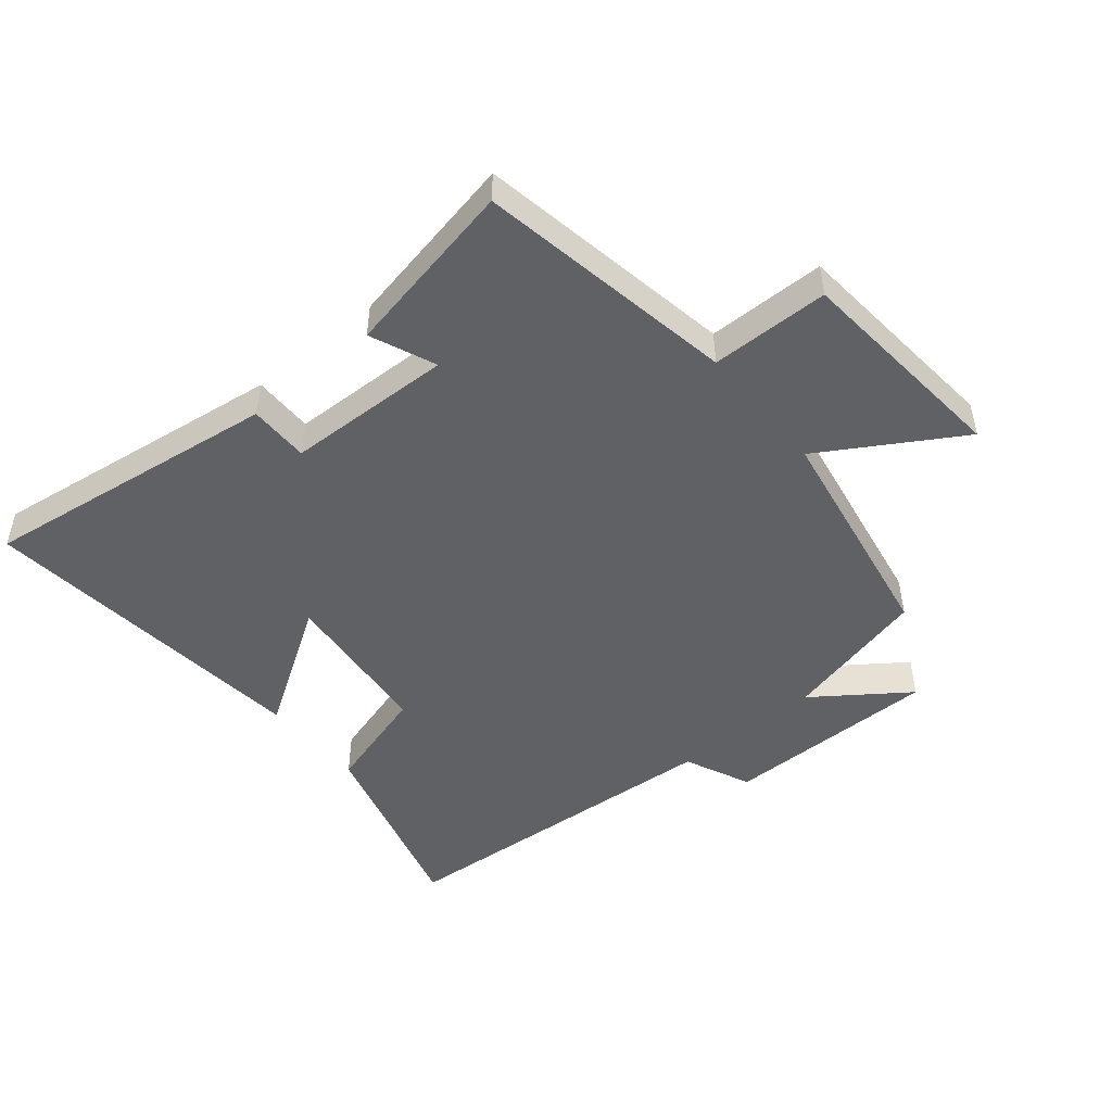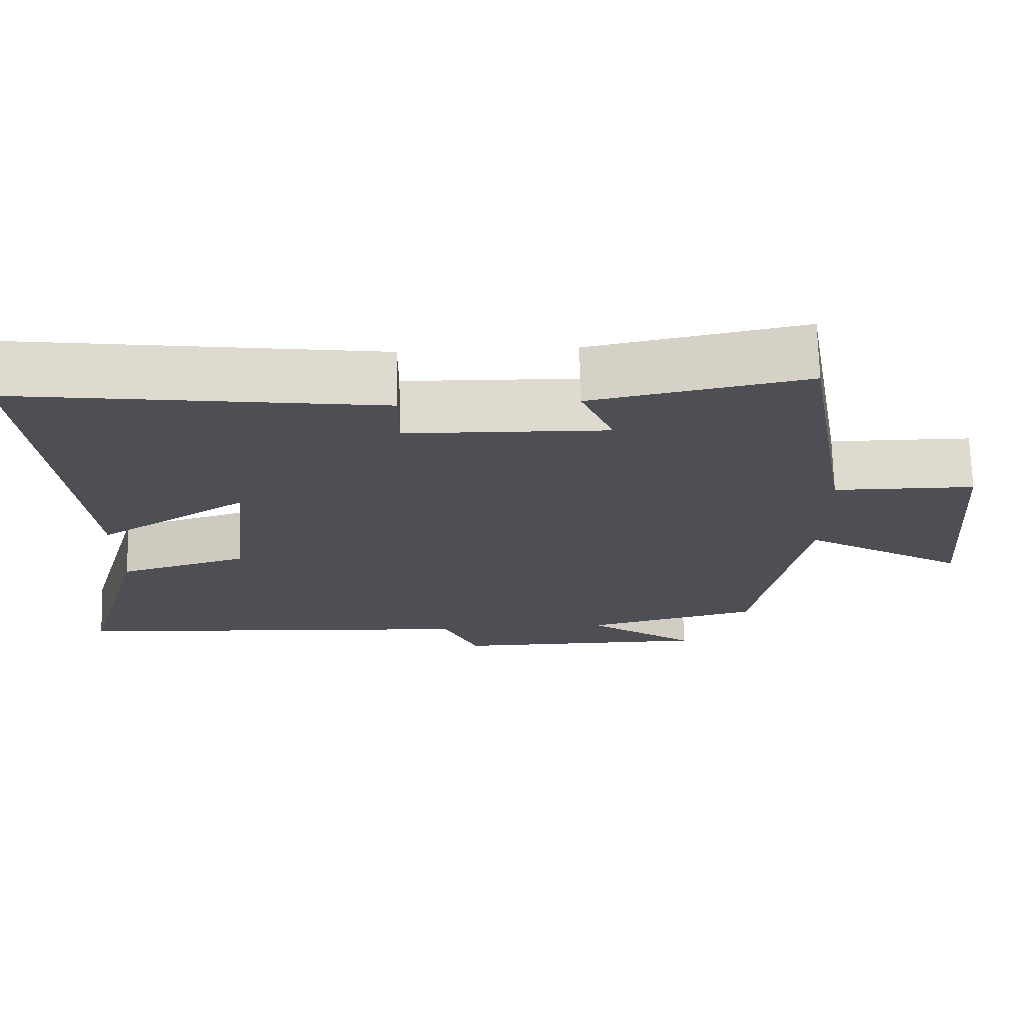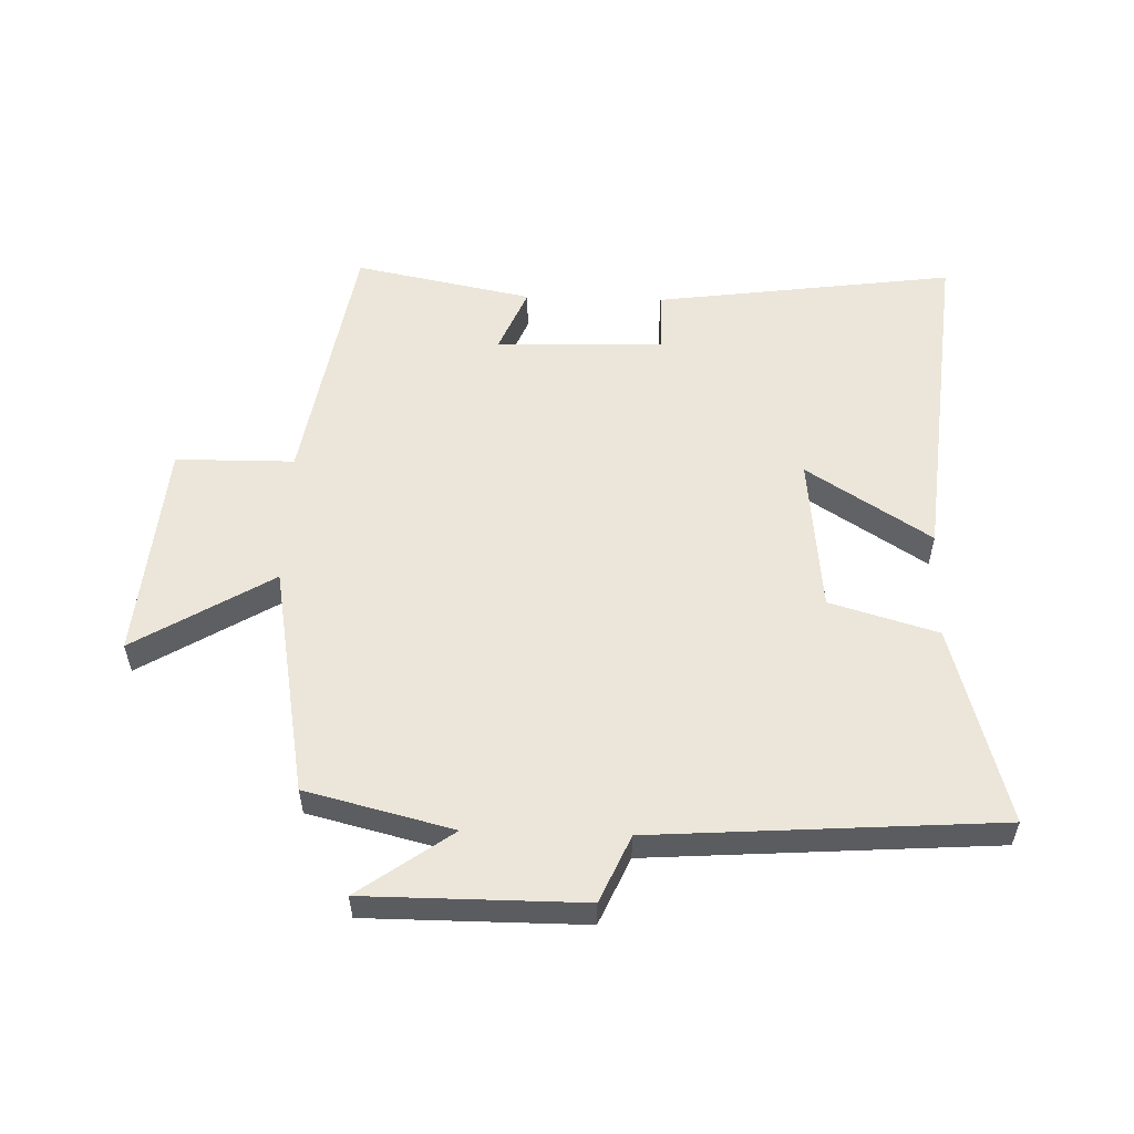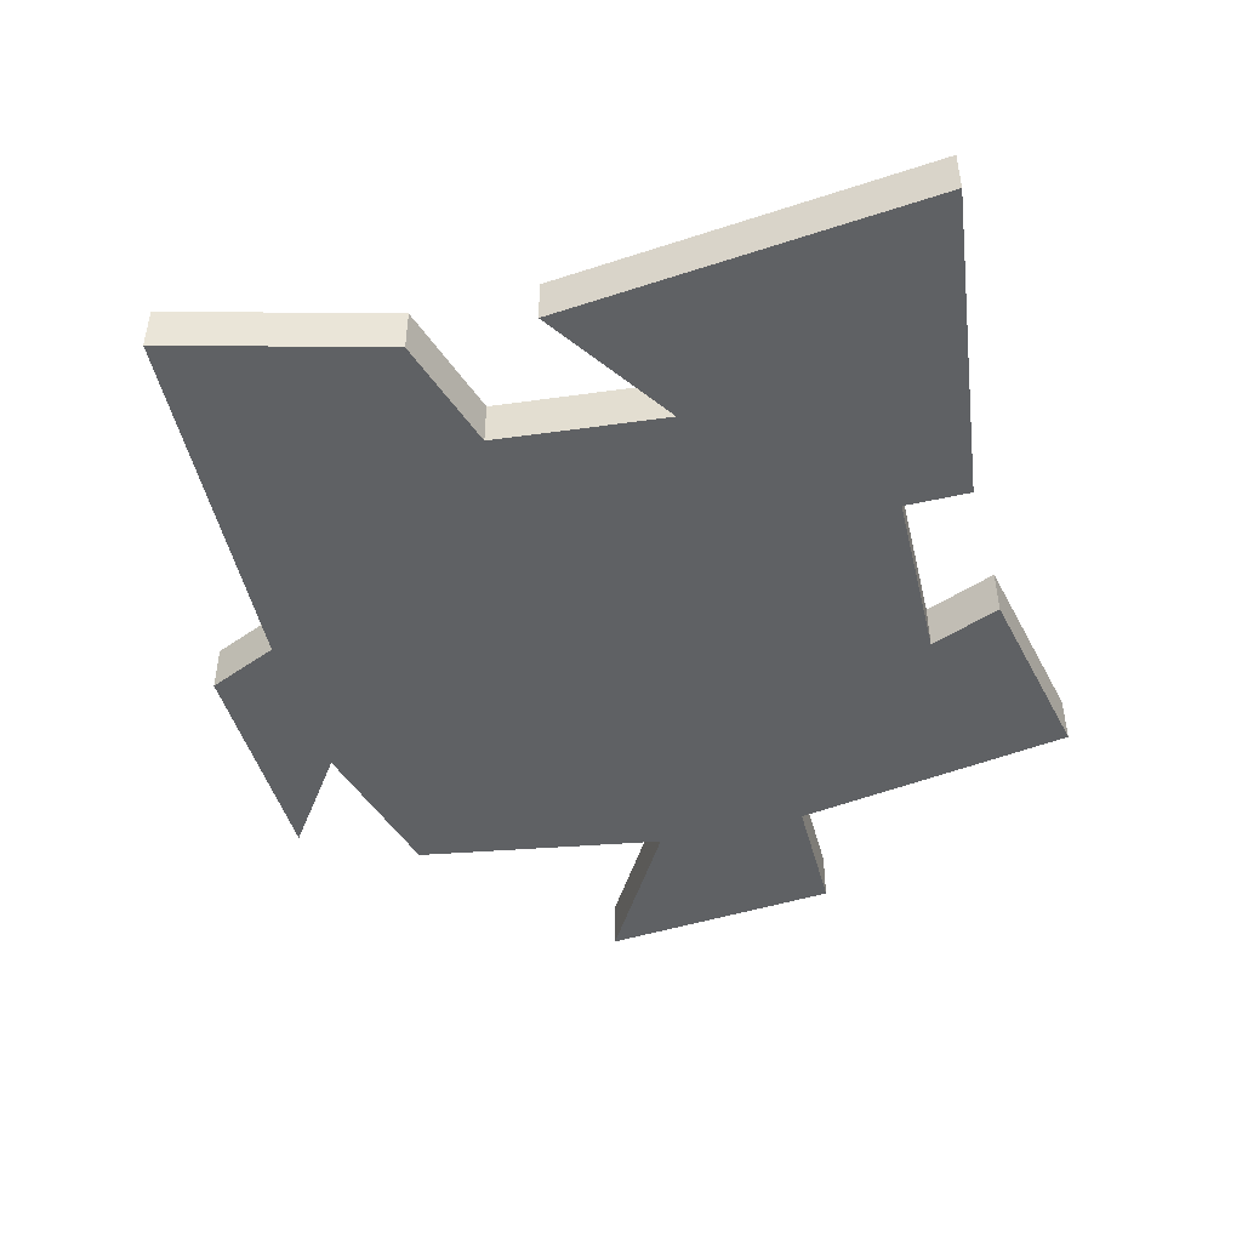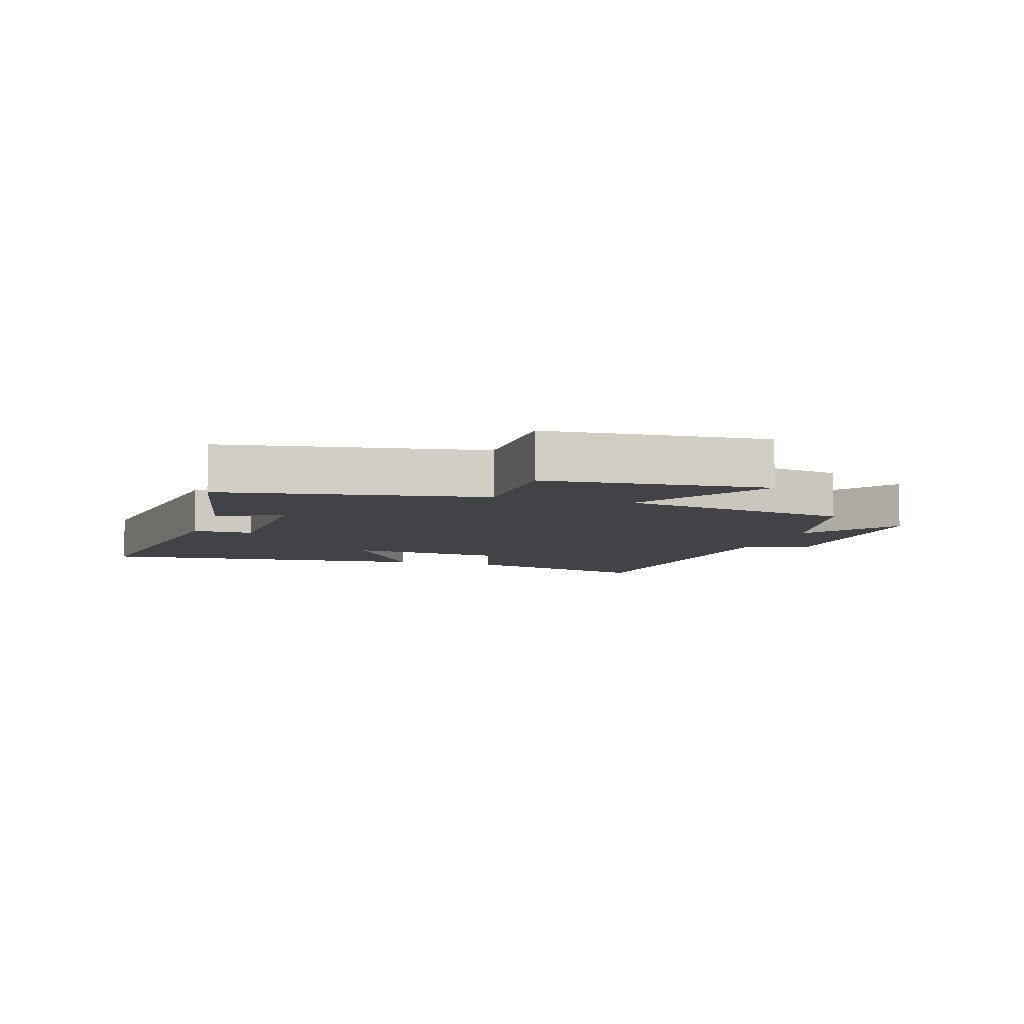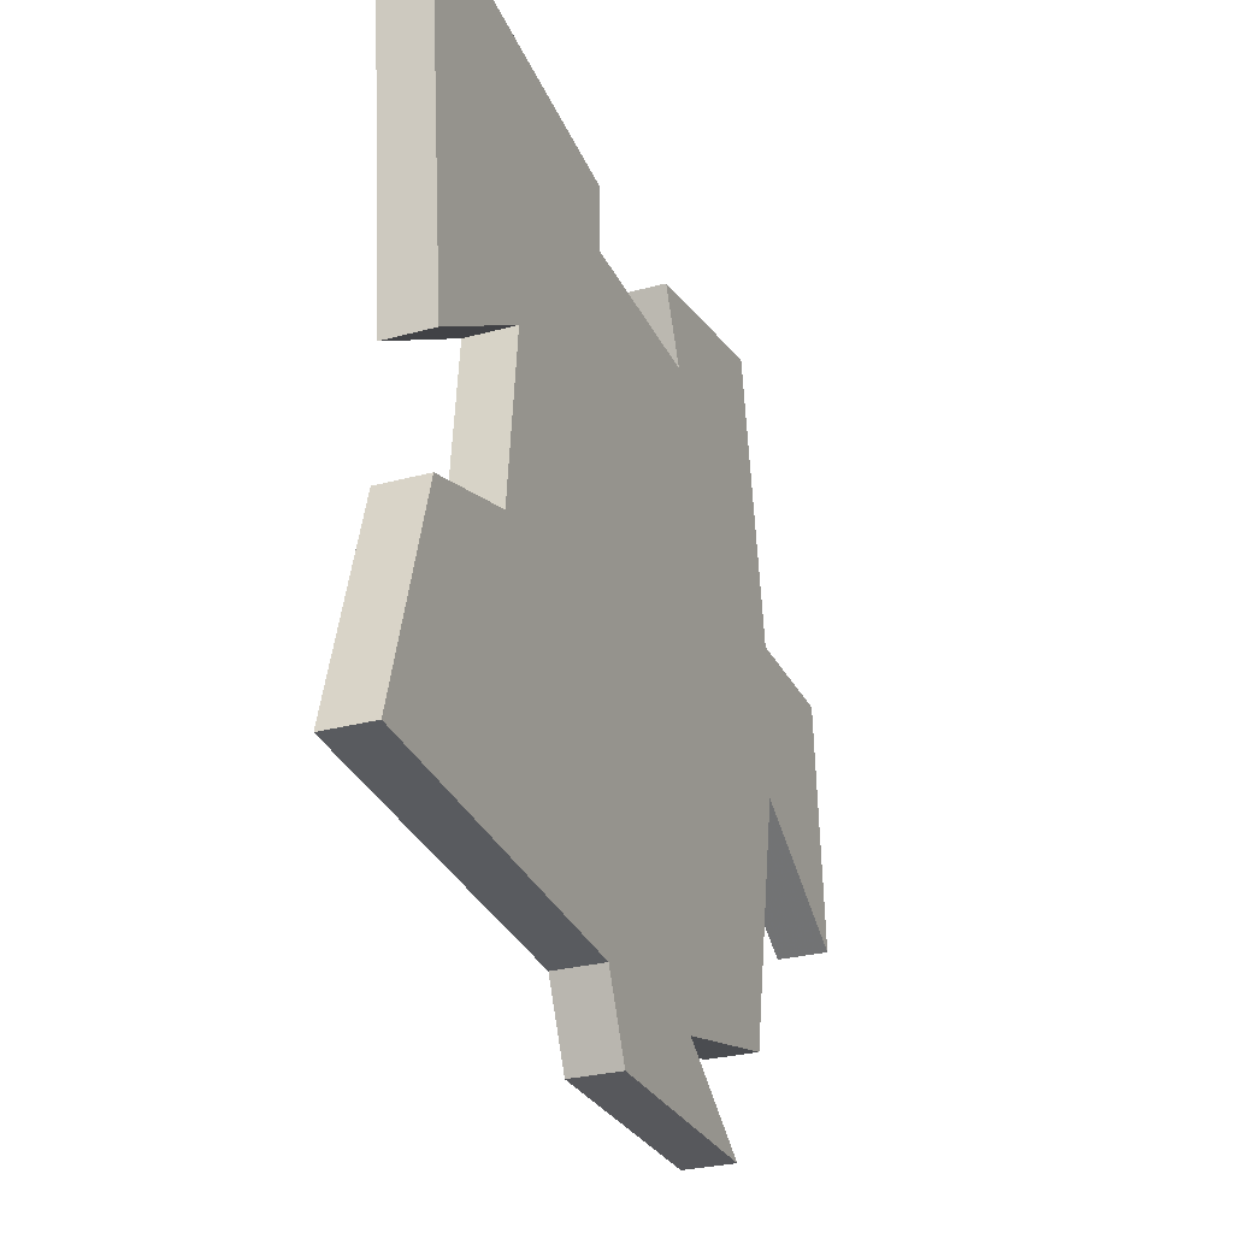
<metadata>
{"format":"obj","ext":"obj","renderer":"f3d","projection":"perspective","resolution":1024,"background":"white","views":[{"elev":-48.1,"azim":39.7,"up":"+Y"},{"elev":71.5,"azim":-1.5,"up":"+Z"},{"elev":55.4,"azim":-178.2,"up":"+Y"},{"elev":-45.8,"azim":-74.8,"up":"+Y"},{"elev":-7.0,"azim":72.6,"up":"+Y"},{"elev":-28.4,"azim":-67.7,"up":"+Z"}]}
</metadata>
<code>
v -0.589 0.07 -0.462
v -0.5 0.07 -0.147
v -0.329 0.07 -0.097
v -0.303 0.07 0.153
v -0.5 0.07 0.027
v -0.552 0.07 0.565
v -0.075 0.07 0.5
v -0.076 0.07 0.404
v 0.19 0.07 0.396
v 0.147 0.07 0.5
v 0.43 0.07 0.556
v 0.5 0.07 0.144
v 0.688 0.07 0.142
v 0.718 0.07 -0.208
v 0.5 0.07 -0.076
v 0.434 0.07 -0.442
v 0.201 0.07 -0.5
v 0.348 0.07 -0.606
v 0.004 0.07 -0.606
v -0.043 0.07 -0.5
v -0.589 0 -0.462
v -0.5 0 -0.147
v -0.329 0 -0.097
v -0.303 0 0.153
v -0.5 0 0.027
v -0.552 0 0.565
v -0.075 0 0.5
v -0.076 0 0.404
v 0.19 0 0.396
v 0.147 0 0.5
v 0.43 0 0.556
v 0.5 0 0.144
v 0.688 0 0.142
v 0.718 0 -0.208
v 0.5 0 -0.076
v 0.434 0 -0.442
v 0.201 0 -0.5
v 0.348 0 -0.606
v 0.004 0 -0.606
v -0.043 0 -0.5
f 17 18 19 20
f 15 16 17 20
f 15 20 1 2
f 12 13 14 15
f 12 15 2 3
f 9 10 11 12
f 8 9 12 3
f 7 8 3 4
f 4 5 6 7
f 40 39 38 37
f 40 37 36 35
f 22 21 40 35
f 35 34 33 32
f 23 22 35 32
f 32 31 30 29
f 23 32 29 28
f 24 23 28 27
f 27 26 25 24
f 1 21 22 2
f 2 22 23 3
f 3 23 24 4
f 4 24 25 5
f 5 25 26 6
f 6 26 27 7
f 7 27 28 8
f 8 28 29 9
f 9 29 30 10
f 10 30 31 11
f 11 31 32 12
f 12 32 33 13
f 13 33 34 14
f 14 34 35 15
f 15 35 36 16
f 16 36 37 17
f 17 37 38 18
f 18 38 39 19
f 19 39 40 20
f 20 40 21 1

</code>
